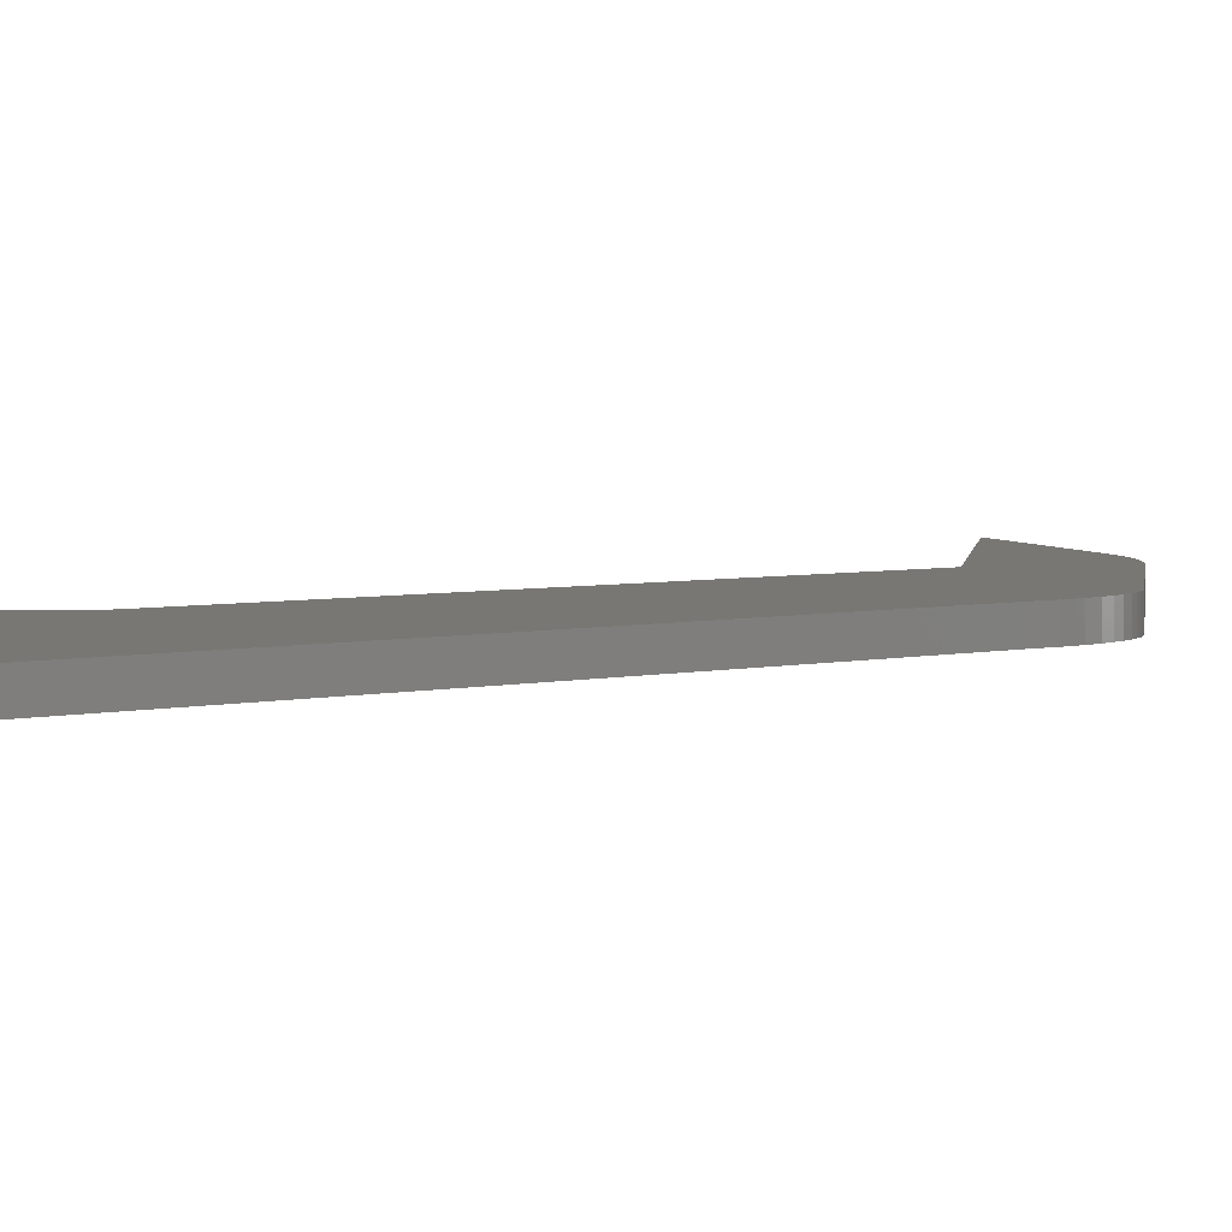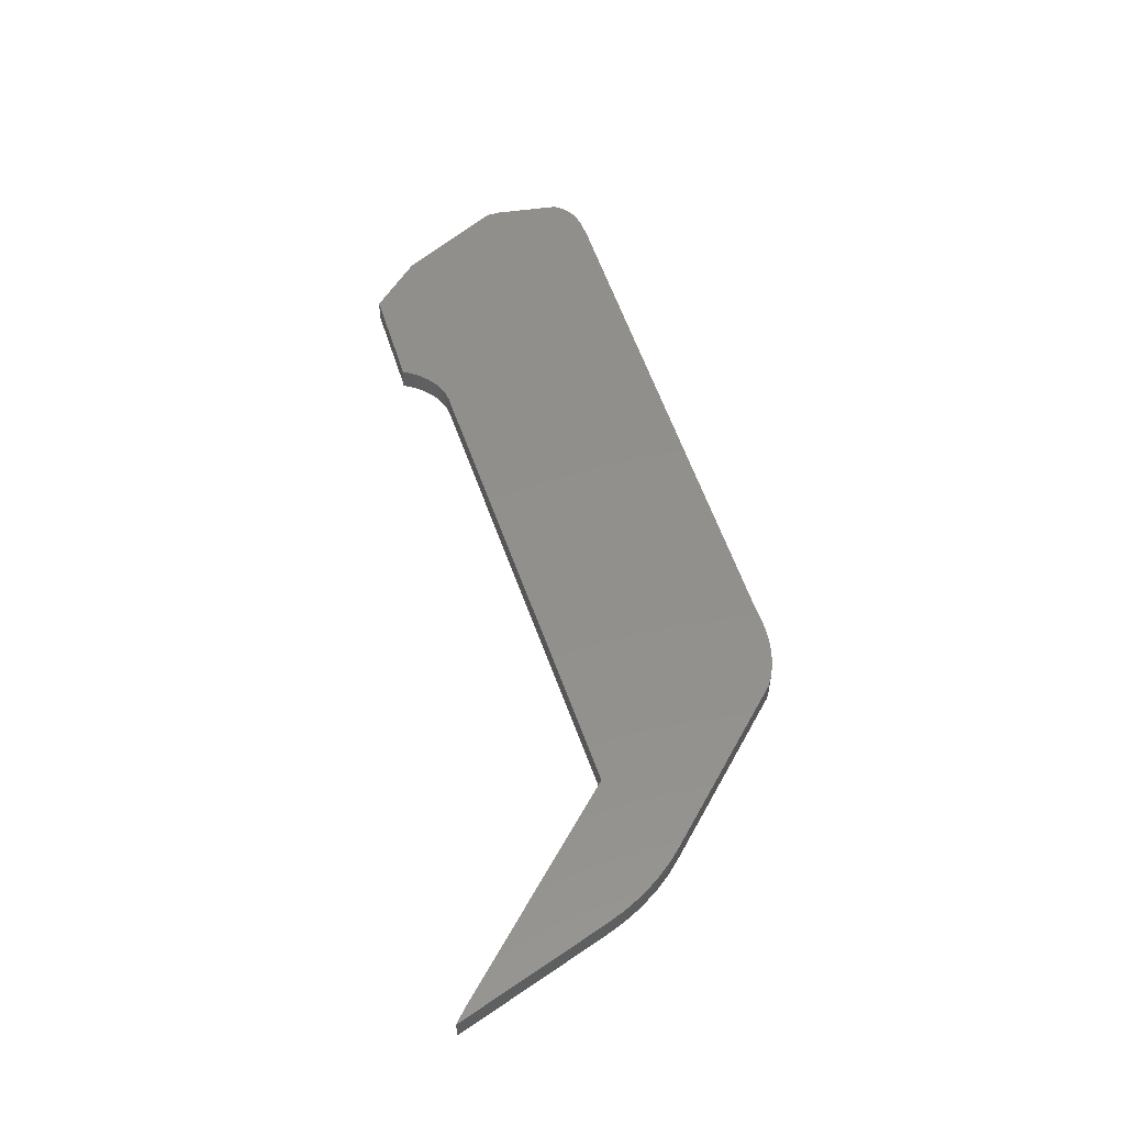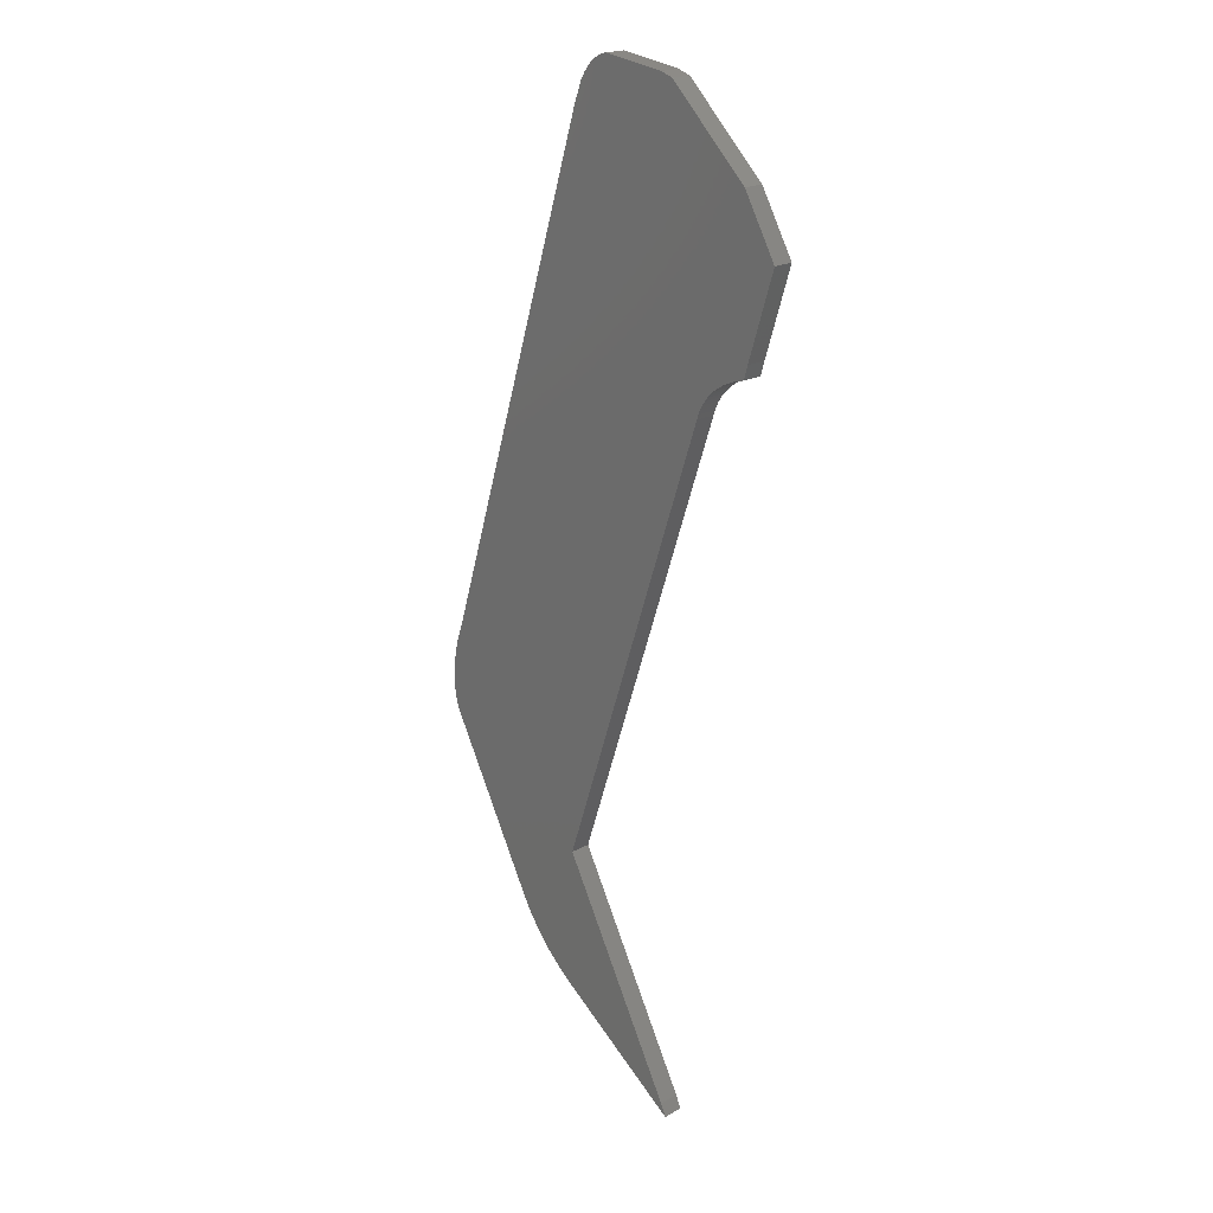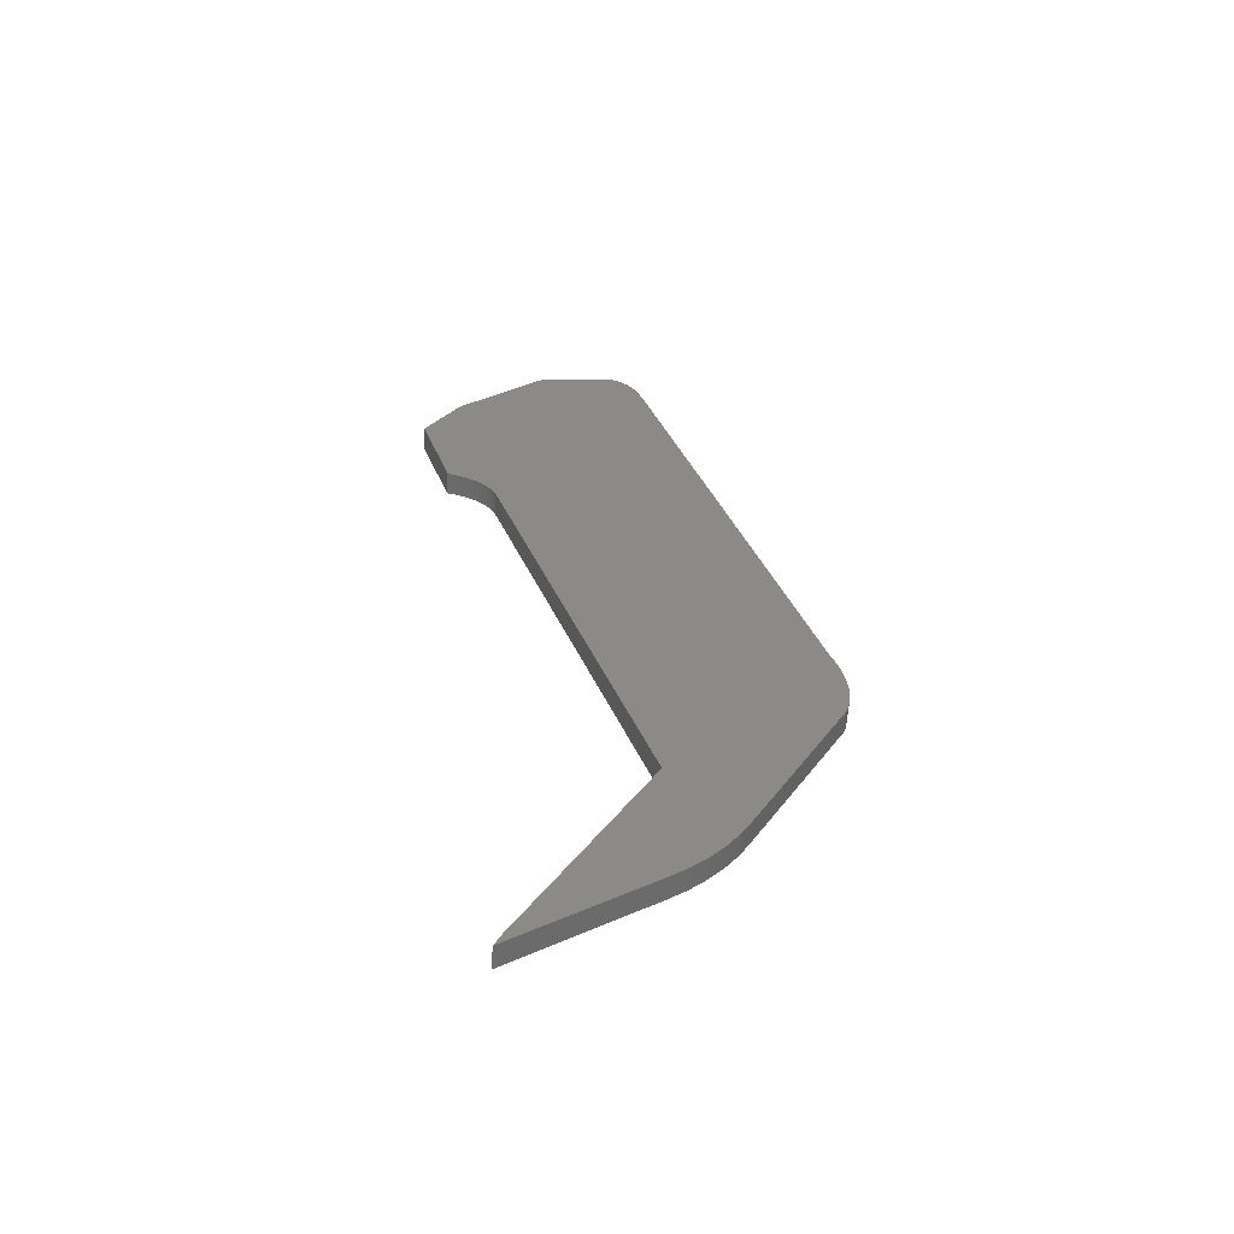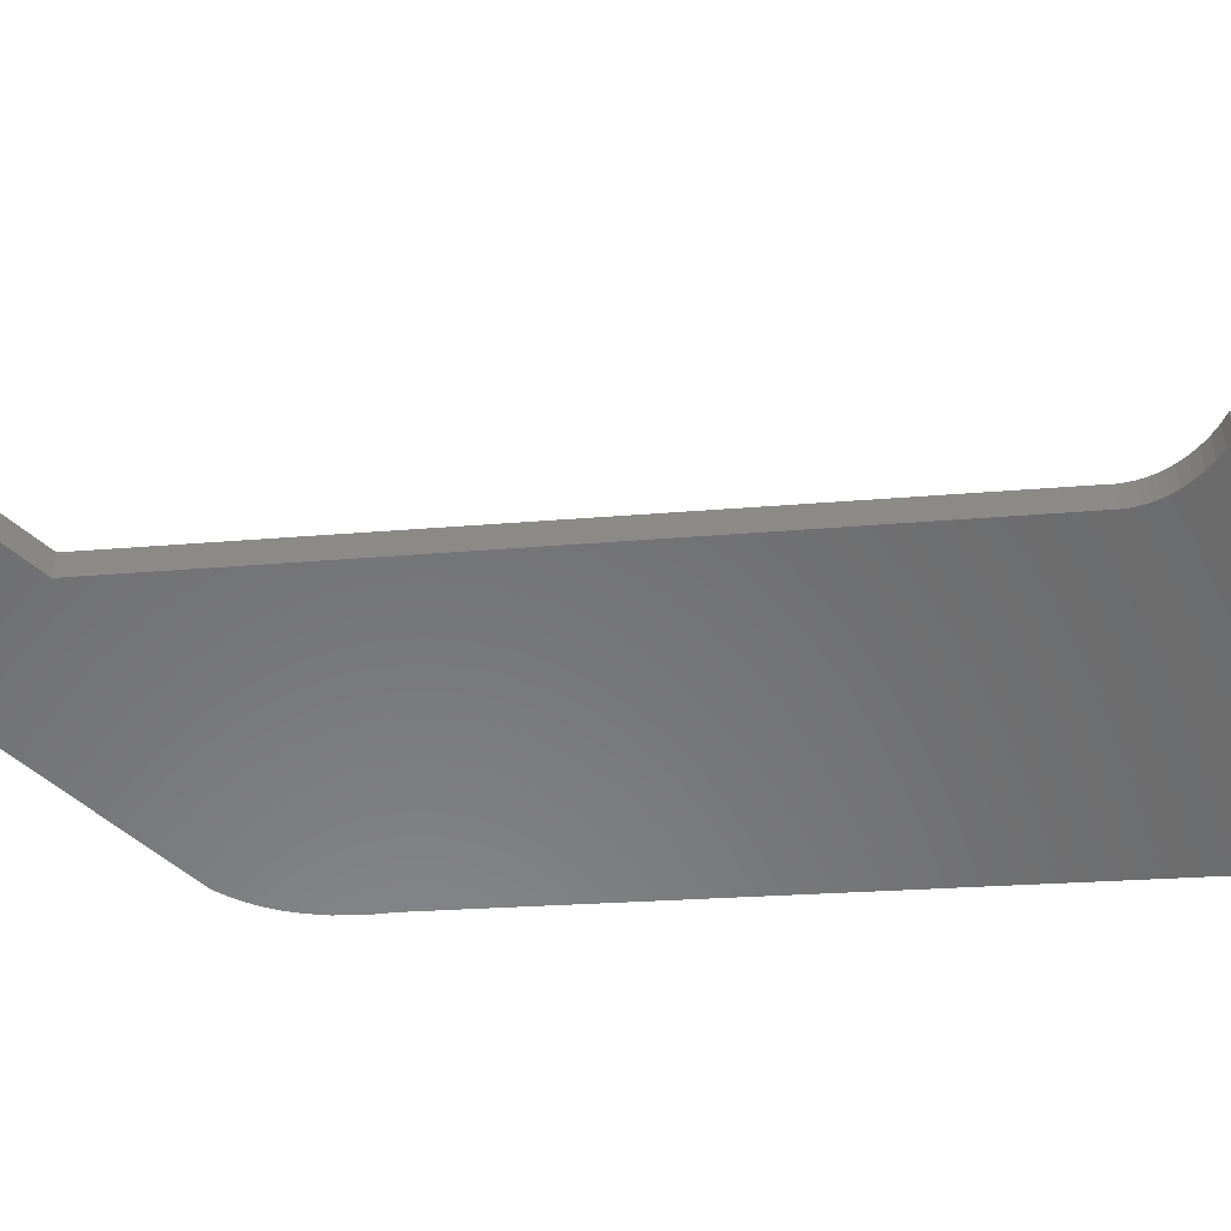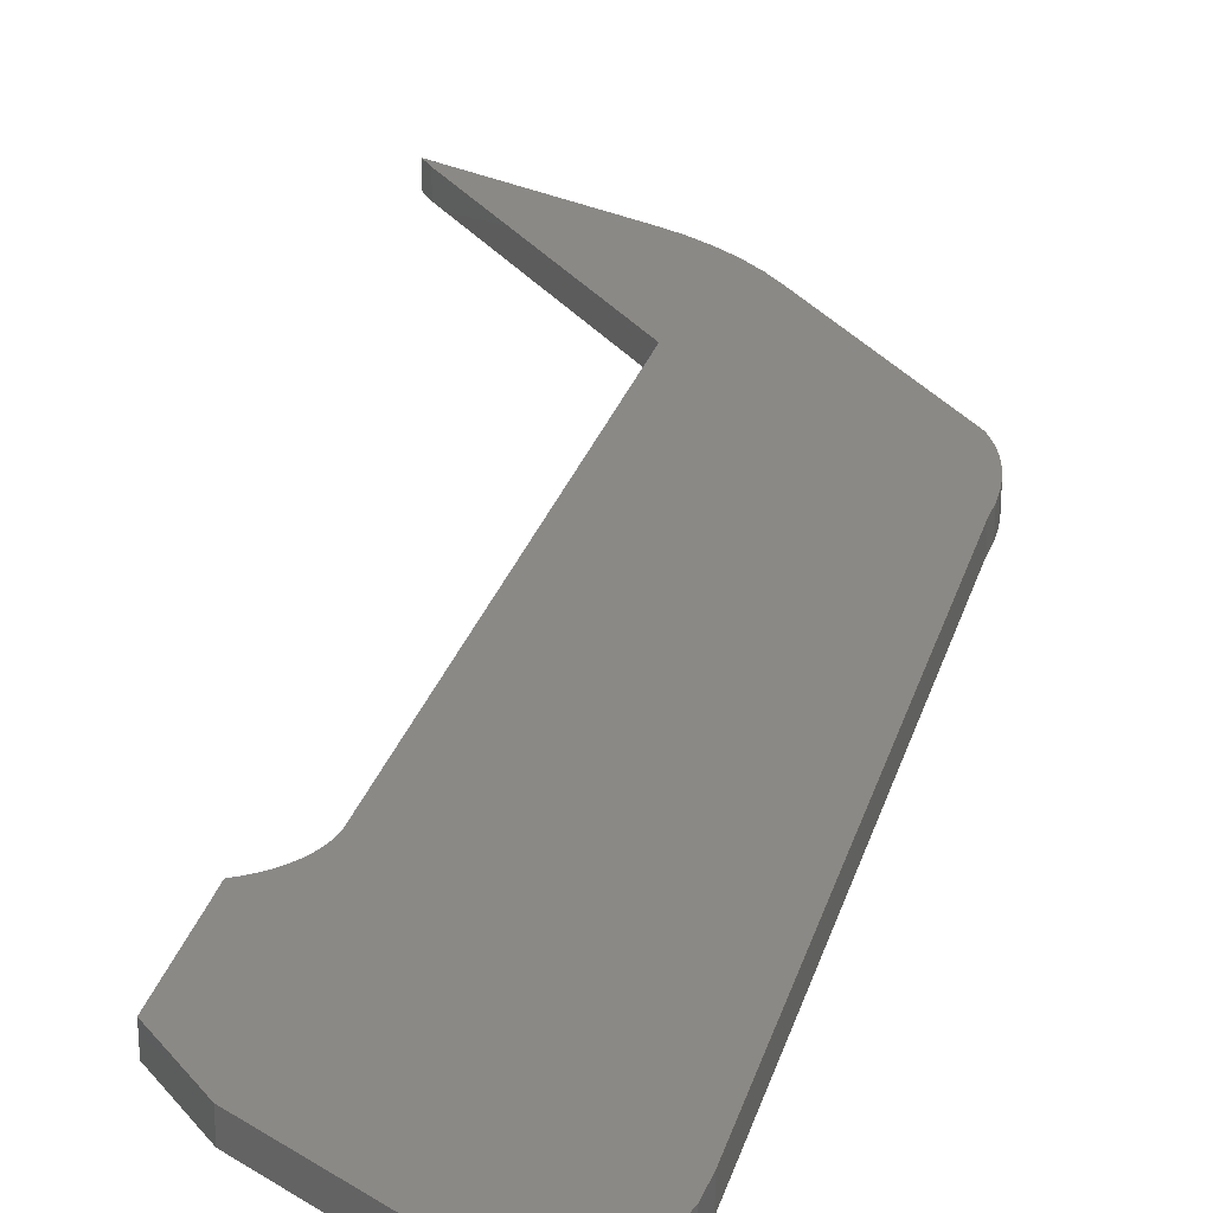
<metadata>
{"format":"stl","ext":"stl","renderer":"f3d","projection":"perspective","resolution":1024,"background":"white","views":[{"elev":4.2,"azim":-145.6,"up":"+Z"},{"elev":-37.5,"azim":179.6,"up":"+Y"},{"elev":20.0,"azim":44.1,"up":"+Y"},{"elev":-60.1,"azim":175.9,"up":"+Y"},{"elev":-55.9,"azim":76.0,"up":"+Z"},{"elev":29.7,"azim":178.2,"up":"+Z"}]}
</metadata>
<code>
# stl→obj: 100 verts, 196 faces
v 62.72 7.672 0.4
v 65.52 4.031 0.4
v 65.67 17.24 0.4
v 68.36 12.56 0.4
v 66.36 18.08 0.4
v 67.53 17.89 0.4
v 68.39 12.65 0.4
v 67.76 17.81 0.4
v 68.42 12.73 0.4
v 68.47 12.81 0.4
v 62.61 7.391 0.4
v 62.57 5.976 0.4
v 64.24 2.745 0.4
v 64.4 2.46 0.4
v 64.63 2.137 0.4
v 62.54 7.101 0.4
v 62.5 6.864 0.4
v 62.48 6.685 0.4
v 62.48 6.505 0.4
v 62.49 6.327 0.4
v 62.51 6.209 0.4
v 62.54 6.092 0.4
v 64.88 1.838 0.4
v 65.16 1.564 0.4
v 65.47 1.319 0.4
v 67.84 -0.4392 0.4
v 67.73 -0.2034 0.4
v 66.7 1.776 0.4
v 68.51 12.89 0.4
v 68.57 12.96 0.4
v 68.63 13.02 0.4
v 69.25 16.32 0.4
v 68.7 13.08 0.4
v 68.81 13.16 0.4
v 68.92 13.23 0.4
v 69.05 13.29 0.4
v 69.38 13.62 0.4
v 69.18 13.33 0.4
v 69.31 13.36 0.4
v 69.87 15.22 0.4
v 66.32 18.07 0.4
v 66.28 18.06 0.4
v 66.24 18.04 0.4
v 66.2 18.03 0.4
v 66.14 17.99 0.4
v 66.07 17.95 0.4
v 66.01 17.9 0.4
v 65.96 17.84 0.4
v 65.89 17.75 0.4
v 65.81 17.61 0.4
v 68.57 12.96 0
v 68.51 12.89 0
v 68.47 12.81 0
v 68.42 12.73 0
v 68.39 12.65 0
v 68.36 12.56 0
v 65.52 4.031 0
v 66.7 1.776 0
v 67.73 -0.2034 0
v 67.84 -0.4392 0
v 65.47 1.319 0
v 65.16 1.564 0
v 64.88 1.838 0
v 64.63 2.137 0
v 64.4 2.46 0
v 64.24 2.745 0
v 62.57 5.976 0
v 62.54 6.092 0
v 62.51 6.209 0
v 62.49 6.327 0
v 62.48 6.505 0
v 62.48 6.685 0
v 62.5 6.864 0
v 62.54 7.101 0
v 62.61 7.391 0
v 62.72 7.672 0
v 65.67 17.24 0
v 65.81 17.61 0
v 65.89 17.75 0
v 65.96 17.84 0
v 66.01 17.9 0
v 66.07 17.95 0
v 66.14 17.99 0
v 66.2 18.03 0
v 66.24 18.04 0
v 66.28 18.06 0
v 66.32 18.07 0
v 66.36 18.08 0
v 67.53 17.89 0
v 67.76 17.81 0
v 69.25 16.32 0
v 69.87 15.22 0
v 69.38 13.62 0
v 69.31 13.36 0
v 69.18 13.33 0
v 69.05 13.29 0
v 68.92 13.23 0
v 68.81 13.16 0
v 68.7 13.08 0
v 68.63 13.02 0
f 1 2 3
f 3 2 4
f 3 4 5
f 5 4 6
f 6 4 7
f 6 7 8
f 8 7 9
f 8 9 10
f 11 12 1
f 1 12 13
f 1 13 2
f 2 13 14
f 2 14 15
f 16 17 11
f 11 17 18
f 11 18 19
f 19 20 11
f 11 20 21
f 11 21 22
f 22 12 11
f 15 23 2
f 2 23 24
f 2 24 25
f 26 27 25
f 25 27 28
f 25 28 2
f 10 29 8
f 8 29 30
f 8 30 31
f 8 31 32
f 32 31 33
f 32 33 34
f 34 35 32
f 32 35 36
f 32 36 37
f 37 36 38
f 37 38 39
f 37 40 32
f 5 41 3
f 3 41 42
f 3 42 43
f 43 44 3
f 3 44 45
f 3 45 46
f 46 47 3
f 3 47 48
f 3 48 49
f 49 50 3
f 30 29 51
f 51 29 52
f 29 10 52
f 52 10 53
f 10 9 53
f 53 9 54
f 9 7 54
f 54 7 55
f 7 4 55
f 55 4 56
f 4 2 56
f 56 2 57
f 2 28 57
f 57 28 58
f 28 27 58
f 58 27 59
f 27 26 59
f 59 26 60
f 26 25 60
f 60 25 61
f 25 24 61
f 61 24 62
f 24 23 62
f 62 23 63
f 23 15 63
f 63 15 64
f 15 14 64
f 64 14 65
f 14 13 65
f 65 13 66
f 13 12 66
f 66 12 67
f 12 22 67
f 67 22 68
f 22 21 68
f 68 21 69
f 21 20 69
f 69 20 70
f 20 19 70
f 70 19 71
f 19 18 71
f 71 18 72
f 18 17 72
f 72 17 73
f 17 16 73
f 73 16 74
f 16 11 74
f 74 11 75
f 11 1 75
f 75 1 76
f 1 3 76
f 76 3 77
f 3 50 77
f 77 50 78
f 50 49 78
f 78 49 79
f 49 48 79
f 79 48 80
f 48 47 80
f 80 47 81
f 47 46 81
f 81 46 82
f 46 45 82
f 82 45 83
f 45 44 83
f 83 44 84
f 44 43 84
f 84 43 85
f 43 42 85
f 85 42 86
f 42 41 86
f 86 41 87
f 41 5 87
f 87 5 88
f 5 6 88
f 88 6 89
f 6 8 89
f 89 8 90
f 8 32 90
f 90 32 91
f 32 40 91
f 91 40 92
f 40 37 92
f 92 37 93
f 37 39 93
f 93 39 94
f 39 38 94
f 94 38 95
f 38 36 95
f 95 36 96
f 36 35 96
f 96 35 97
f 35 34 97
f 97 34 98
f 34 33 98
f 98 33 99
f 33 31 99
f 99 31 100
f 31 30 100
f 100 30 51
f 76 67 75
f 75 67 68
f 75 68 69
f 77 57 76
f 76 57 66
f 76 66 67
f 78 79 77
f 77 79 80
f 77 80 81
f 81 82 77
f 77 82 83
f 77 83 84
f 84 85 77
f 77 85 86
f 77 86 87
f 87 88 77
f 77 88 56
f 77 56 57
f 88 89 56
f 56 89 55
f 55 89 90
f 55 90 54
f 54 90 53
f 53 90 52
f 52 90 51
f 51 90 100
f 100 90 91
f 100 91 99
f 99 91 98
f 98 91 97
f 97 91 96
f 96 91 93
f 96 93 95
f 95 93 94
f 91 92 93
f 58 61 57
f 57 61 62
f 57 62 63
f 58 59 61
f 61 59 60
f 63 64 57
f 57 64 65
f 57 65 66
f 69 70 75
f 75 70 71
f 75 71 72
f 72 73 75
f 75 73 74

</code>
